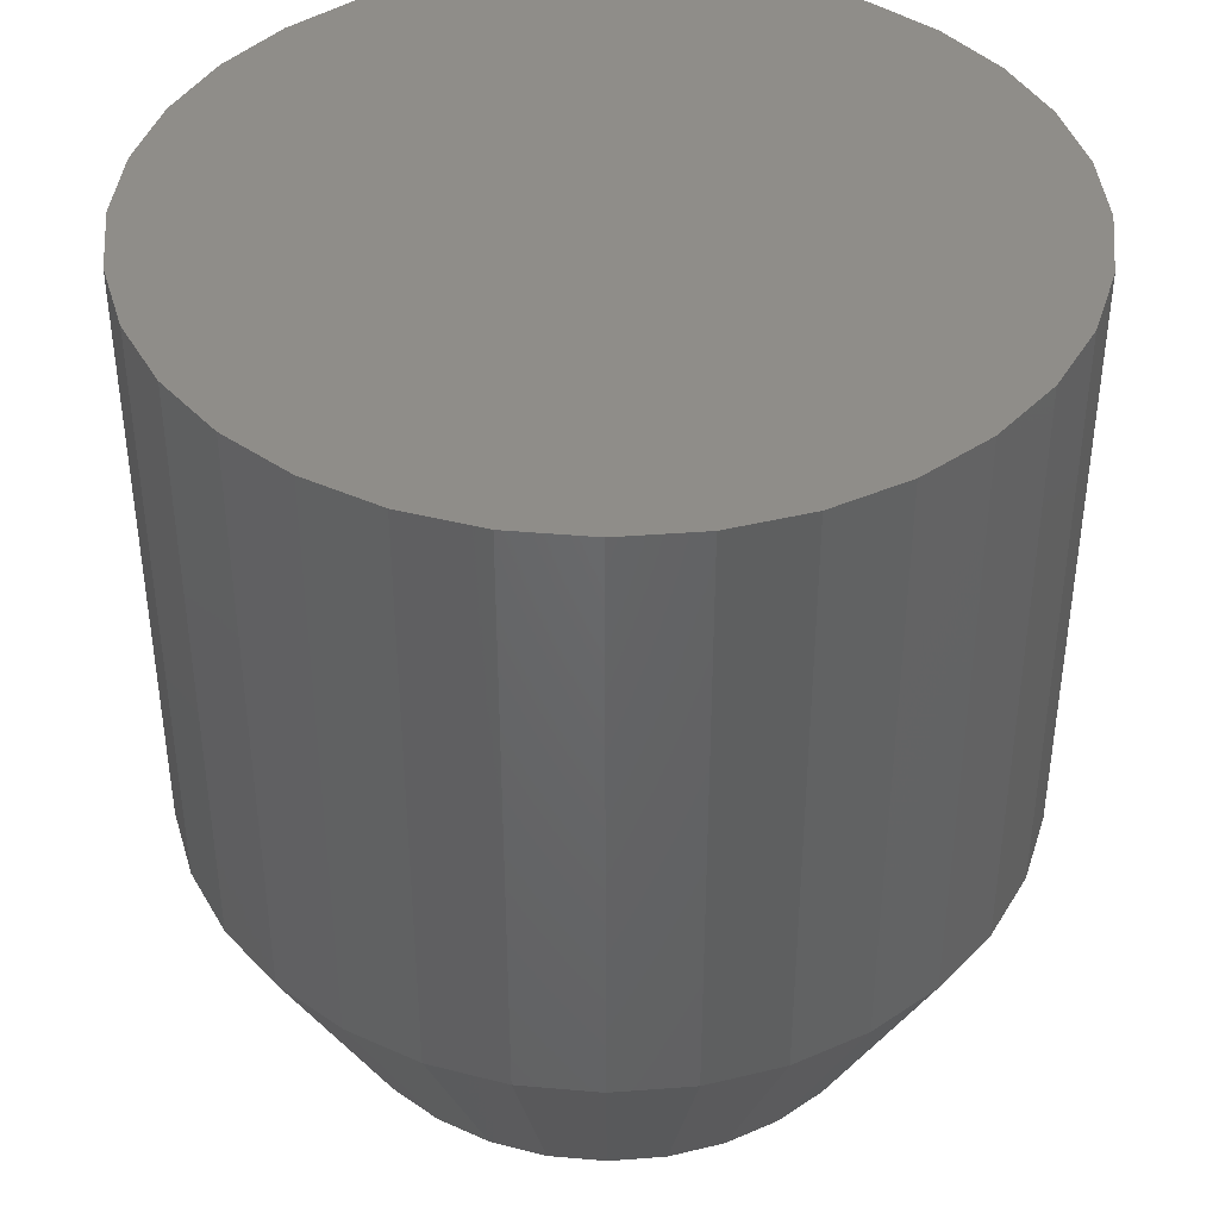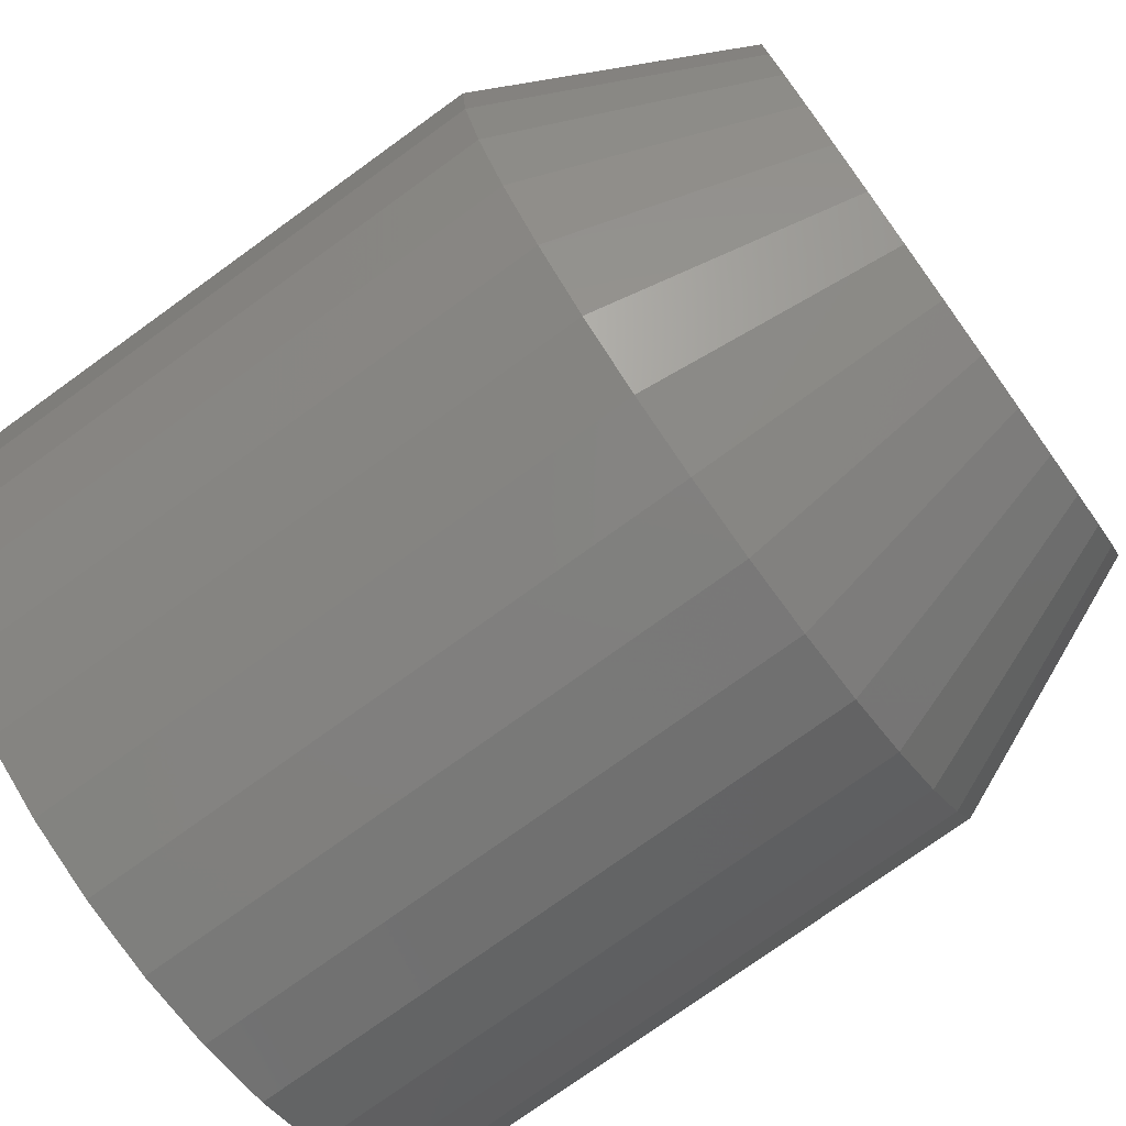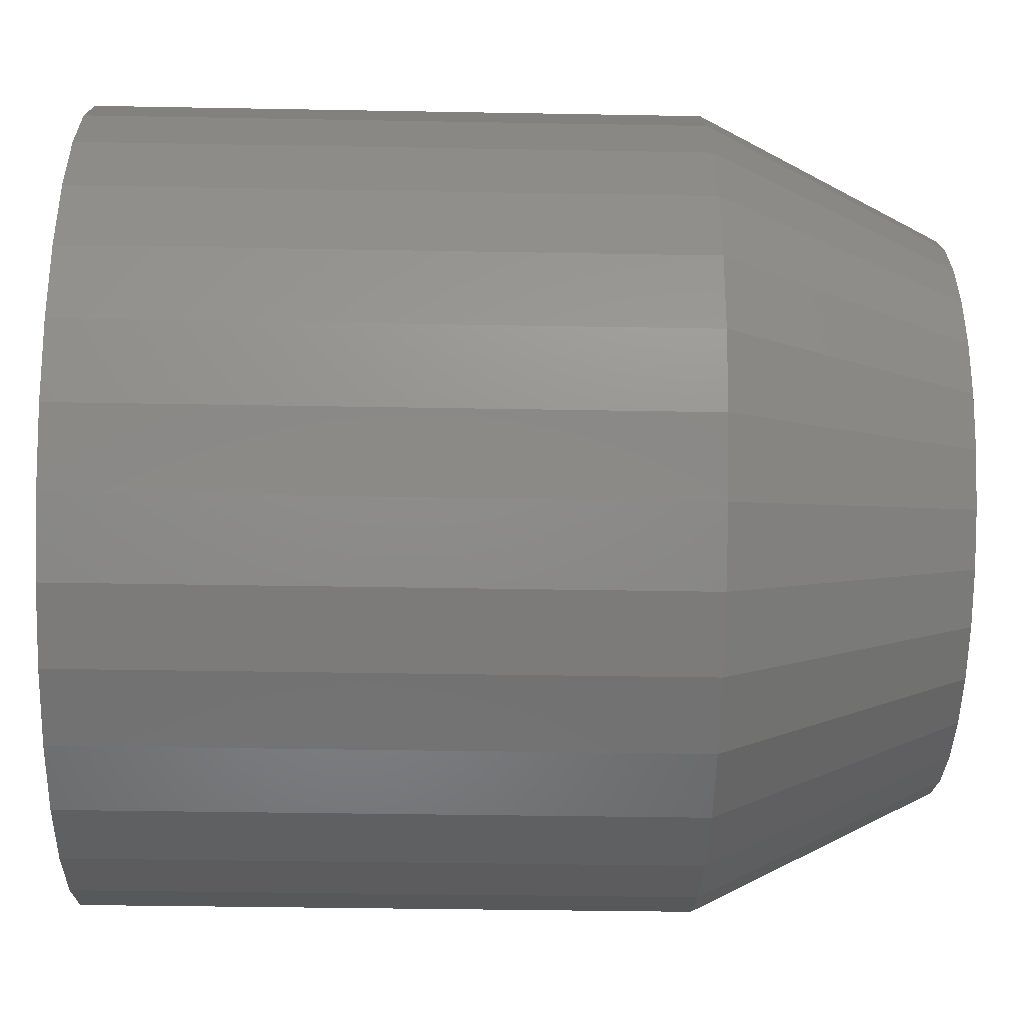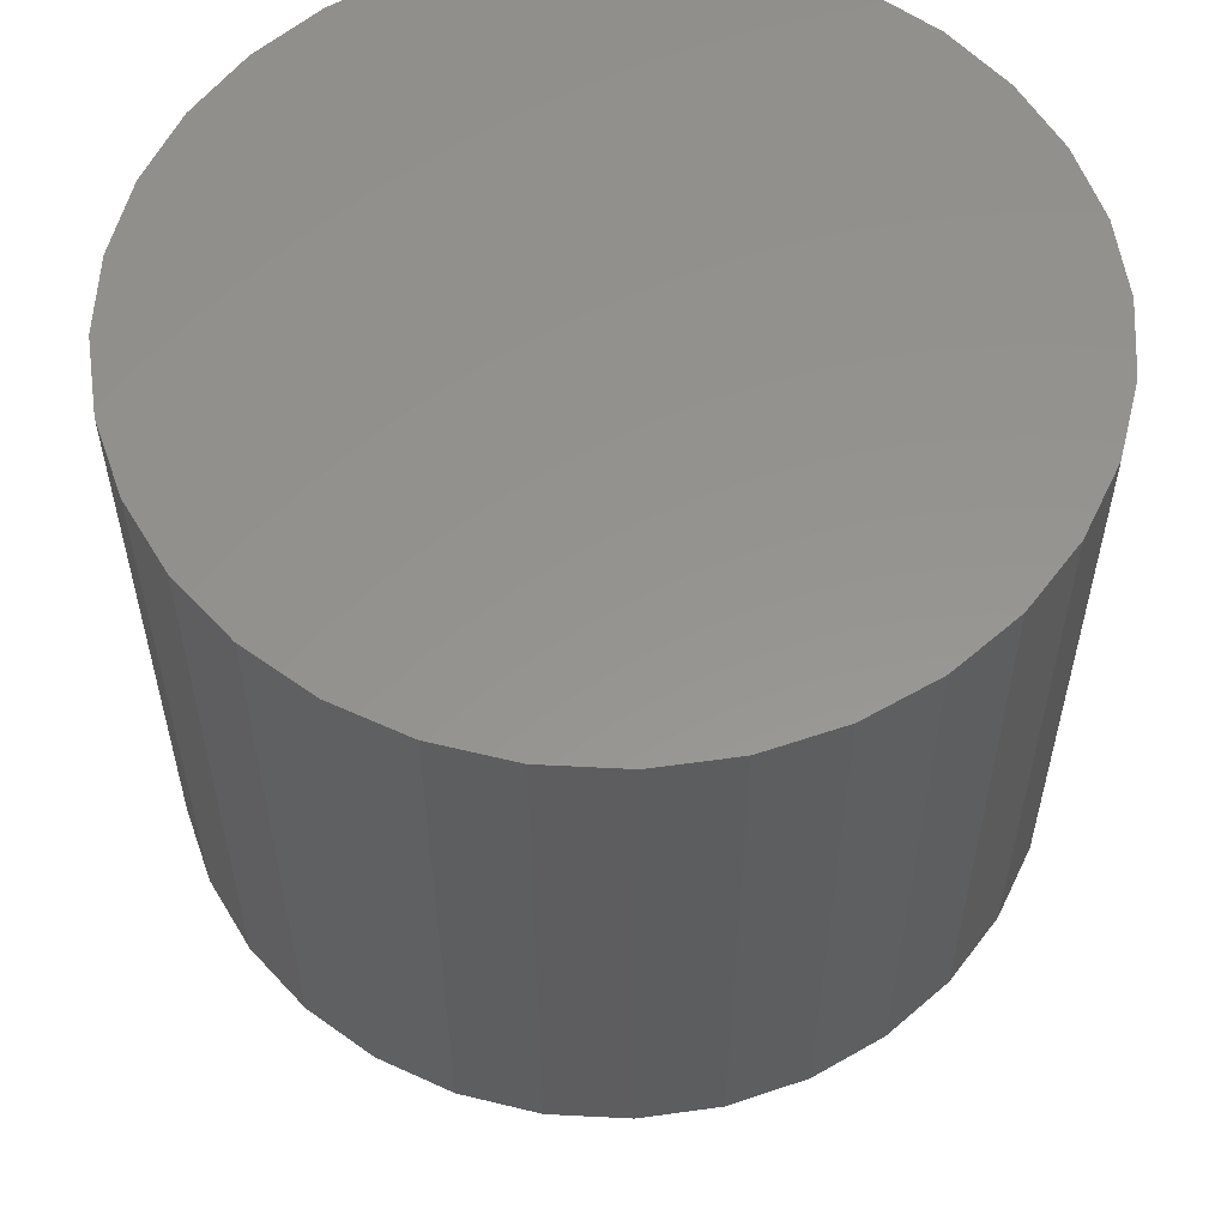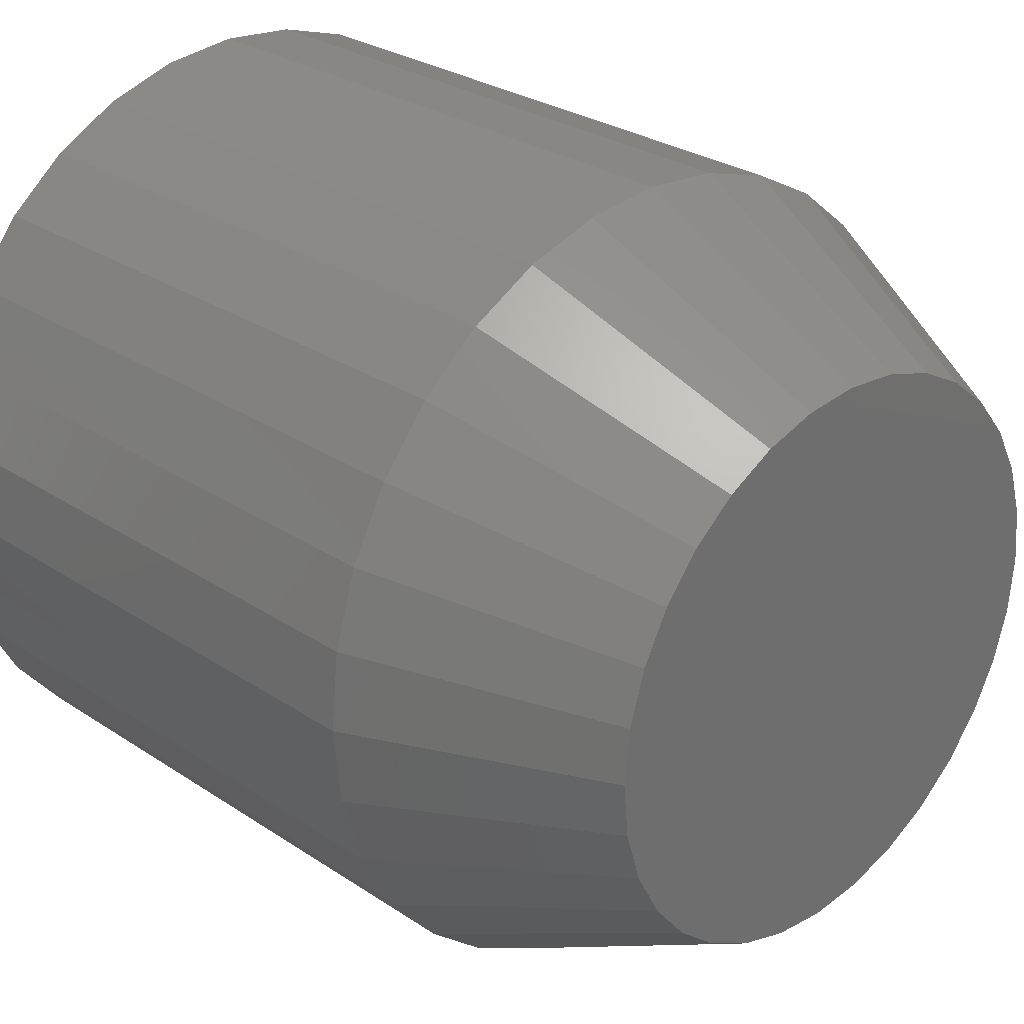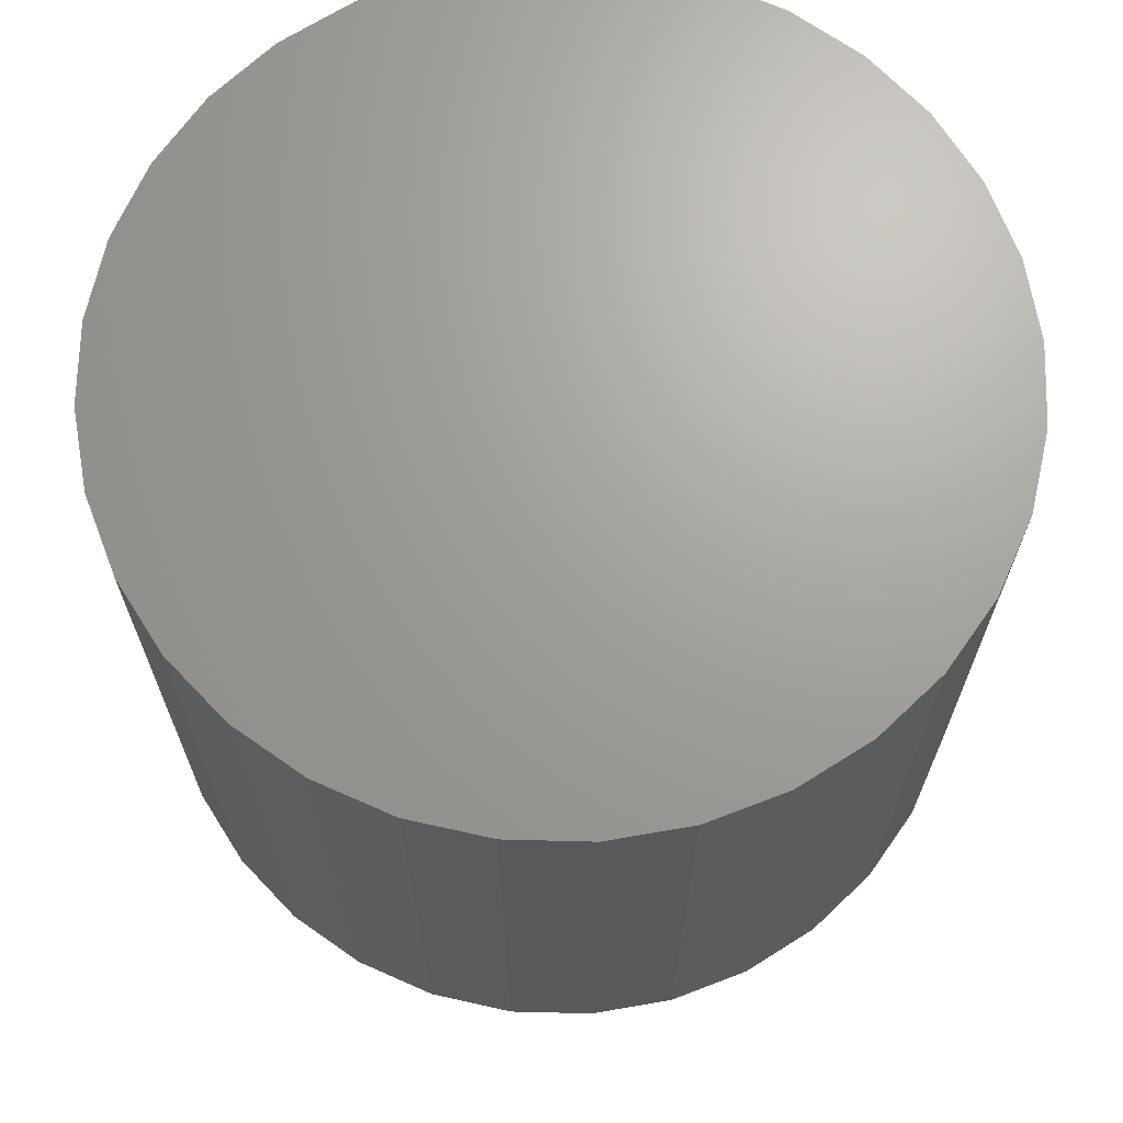
<metadata>
{"format":"stl","ext":"stl","renderer":"f3d","projection":"perspective","resolution":1024,"background":"white","views":[{"elev":41.3,"azim":79.2,"up":"+Y"},{"elev":-75.8,"azim":-54.2,"up":"+Z"},{"elev":-35.4,"azim":-91.4,"up":"+Z"},{"elev":57.1,"azim":132.4,"up":"+Y"},{"elev":28.1,"azim":-44.8,"up":"+Z"},{"elev":68.3,"azim":-161.7,"up":"+Y"}]}
</metadata>
<code>
# stl→obj: 96 verts, 188 faces
v 0.228 -0.05469 0.01867
v 0.2244 -0.05469 0.01832
v 0.2209 -0.05469 0.01727
v 0.2315 -0.05469 0.01832
v 0.235 -0.05469 0.01727
v 0.2178 -0.05469 0.01558
v 0.2381 -0.05469 0.01558
v 0.215 -0.05469 0.0133
v 0.2409 -0.05469 0.0133
v 0.2127 -0.05469 0.01052
v 0.2432 -0.05469 0.01052
v 0.211 -0.05469 0.007347
v 0.2449 -0.05469 0.007347
v 0.21 -0.05469 0.003907
v 0.2459 -0.05469 0.003907
v 0.2459 -0.05469 -0.003249
v 0.211 -0.05469 -0.006689
v 0.2449 -0.05469 -0.006689
v 0.2127 -0.05469 -0.00986
v 0.2432 -0.05469 -0.00986
v 0.215 -0.05469 -0.01264
v 0.2409 -0.05469 -0.01264
v 0.2178 -0.05469 -0.01492
v 0.2381 -0.05469 -0.01492
v 0.2209 -0.05469 -0.01661
v 0.235 -0.05469 -0.01661
v 0.2244 -0.05469 -0.01766
v 0.228 -0.05469 -0.01801
v 0.2315 -0.05469 -0.01766
v 0.2463 -0.05469 0.0003289
v 0.2096 -0.05469 0.0003289
v 0.21 -0.05469 -0.003249
v 0.2541 3.615e-17 0.0003289
v 0.2541 -0.03906 0.0003289
v 0.2536 3.584e-17 -0.004773
v 0.2536 -0.03906 -0.004773
v 0.2521 3.548e-17 -0.009679
v 0.2521 -0.03906 -0.009679
v 0.2497 3.509e-17 -0.0142
v 0.2497 -0.03906 -0.0142
v 0.2465 3.469e-17 -0.01816
v 0.2465 -0.03906 -0.01816
v 0.2425 3.429e-17 -0.02142
v 0.2425 -0.03906 -0.02142
v 0.238 3.391e-17 -0.02383
v 0.238 -0.03906 -0.02383
v 0.2331 3.355e-17 -0.02532
v 0.2331 -0.03906 -0.02532
v 0.228 3.324e-17 -0.02582
v 0.228 -0.03906 -0.02582
v 0.2229 3.299e-17 -0.02532
v 0.2229 -0.03906 -0.02532
v 0.218 3.28e-17 -0.02383
v 0.218 -0.03906 -0.02383
v 0.2134 3.268e-17 -0.02142
v 0.2134 -0.03906 -0.02142
v 0.2095 3.264e-17 -0.01816
v 0.2095 -0.03906 -0.01816
v 0.2062 3.268e-17 -0.0142
v 0.2062 -0.03906 -0.0142
v 0.2038 3.28e-17 -0.009679
v 0.2038 -0.03906 -0.009679
v 0.2023 3.299e-17 -0.004773
v 0.2023 -0.03906 -0.004773
v 0.2018 3.324e-17 0.0003289
v 0.2018 -0.03906 0.0003289
v 0.2023 3.355e-17 0.005431
v 0.2023 -0.03906 0.005431
v 0.2038 3.391e-17 0.01034
v 0.2038 -0.03906 0.01034
v 0.2062 3.429e-17 0.01486
v 0.2062 -0.03906 0.01486
v 0.2095 3.469e-17 0.01882
v 0.2095 -0.03906 0.01882
v 0.2134 3.509e-17 0.02207
v 0.2134 -0.03906 0.02207
v 0.218 3.548e-17 0.02449
v 0.218 -0.03906 0.02449
v 0.2229 3.584e-17 0.02598
v 0.2229 -0.03906 0.02598
v 0.228 3.615e-17 0.02648
v 0.228 -0.03906 0.02648
v 0.2331 3.64e-17 0.02598
v 0.2331 -0.03906 0.02598
v 0.238 3.659e-17 0.02449
v 0.238 -0.03906 0.02449
v 0.2425 3.671e-17 0.02207
v 0.2425 -0.03906 0.02207
v 0.2465 3.675e-17 0.01882
v 0.2465 -0.03906 0.01882
v 0.2497 3.671e-17 0.01486
v 0.2497 -0.03906 0.01486
v 0.2521 3.659e-17 0.01034
v 0.2521 -0.03906 0.01034
v 0.2536 3.64e-17 0.005431
v 0.2536 -0.03906 0.005431
f 1 2 3
f 4 1 3
f 4 3 5
f 5 3 6
f 5 6 7
f 7 6 8
f 7 8 9
f 9 8 10
f 9 10 11
f 11 10 12
f 11 12 13
f 13 12 14
f 13 14 15
f 16 17 18
f 18 17 19
f 18 19 20
f 20 19 21
f 20 21 22
f 22 21 23
f 22 23 24
f 24 23 25
f 24 25 26
f 26 25 27
f 26 27 28
f 26 28 29
f 15 14 30
f 30 14 31
f 30 31 16
f 16 31 32
f 16 32 17
f 33 34 35
f 35 34 36
f 35 36 37
f 37 36 38
f 37 38 39
f 39 38 40
f 39 40 41
f 41 40 42
f 41 42 43
f 43 42 44
f 43 44 45
f 45 44 46
f 45 46 47
f 47 46 48
f 47 48 49
f 49 48 50
f 49 50 51
f 51 50 52
f 51 52 53
f 53 52 54
f 53 54 55
f 55 54 56
f 55 56 57
f 57 56 58
f 57 58 59
f 59 58 60
f 59 60 61
f 61 60 62
f 61 62 63
f 63 62 64
f 63 64 65
f 65 64 66
f 65 66 67
f 67 66 68
f 67 68 69
f 69 68 70
f 69 70 71
f 71 70 72
f 71 72 73
f 73 72 74
f 73 74 75
f 75 74 76
f 75 76 77
f 77 76 78
f 77 78 79
f 79 78 80
f 79 80 81
f 81 80 82
f 81 82 83
f 83 82 84
f 83 84 85
f 85 84 86
f 85 86 87
f 87 86 88
f 87 88 89
f 89 88 90
f 89 90 91
f 91 90 92
f 91 92 93
f 93 92 94
f 93 94 95
f 95 94 96
f 95 96 33
f 33 96 34
f 30 16 34
f 16 36 34
f 66 64 31
f 64 32 31
f 64 62 17
f 32 64 17
f 62 60 19
f 17 62 19
f 60 58 21
f 19 60 21
f 58 56 23
f 21 58 23
f 56 54 25
f 23 56 25
f 54 52 27
f 25 54 27
f 52 50 28
f 27 52 28
f 50 48 29
f 28 50 29
f 48 46 26
f 29 48 26
f 46 44 24
f 26 46 24
f 44 42 22
f 24 44 22
f 42 40 20
f 22 42 20
f 40 38 18
f 20 40 18
f 16 38 36
f 18 38 16
f 31 14 66
f 14 68 66
f 34 96 30
f 96 15 30
f 96 94 13
f 15 96 13
f 94 92 11
f 13 94 11
f 92 90 9
f 11 92 9
f 90 88 7
f 9 90 7
f 88 86 5
f 7 88 5
f 86 84 4
f 5 86 4
f 84 82 1
f 4 84 1
f 82 80 2
f 1 82 2
f 80 78 3
f 2 80 3
f 78 76 6
f 3 78 6
f 76 74 8
f 6 76 8
f 74 72 10
f 8 74 10
f 72 70 12
f 10 72 12
f 14 70 68
f 12 70 14
f 77 79 81
f 77 81 83
f 85 77 83
f 75 77 85
f 87 75 85
f 73 75 87
f 89 73 87
f 71 73 89
f 91 71 89
f 69 71 91
f 93 69 91
f 67 69 93
f 95 67 93
f 37 61 35
f 59 61 37
f 39 59 37
f 57 59 39
f 41 57 39
f 55 57 41
f 43 55 41
f 53 55 43
f 45 53 43
f 51 53 45
f 49 51 45
f 47 49 45
f 61 63 35
f 35 63 65
f 35 65 33
f 33 65 67
f 33 67 95

</code>
